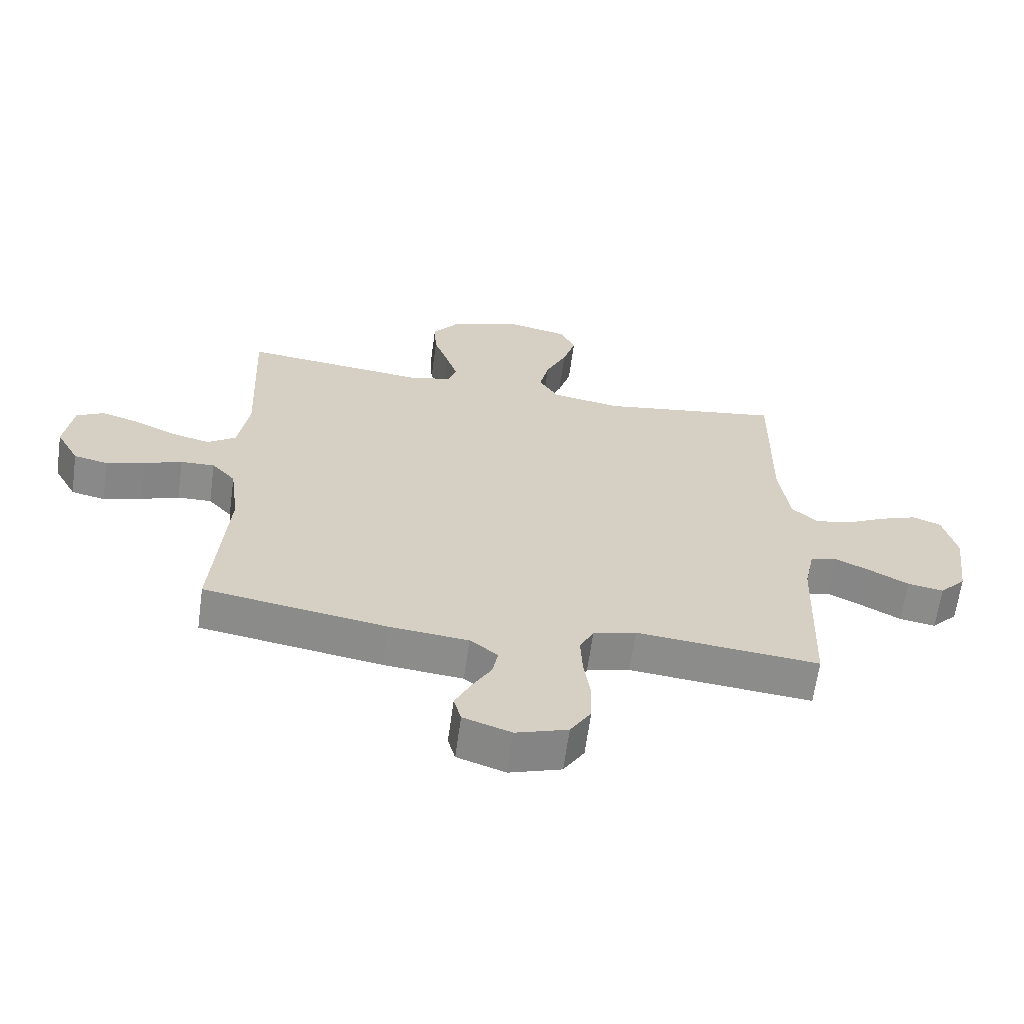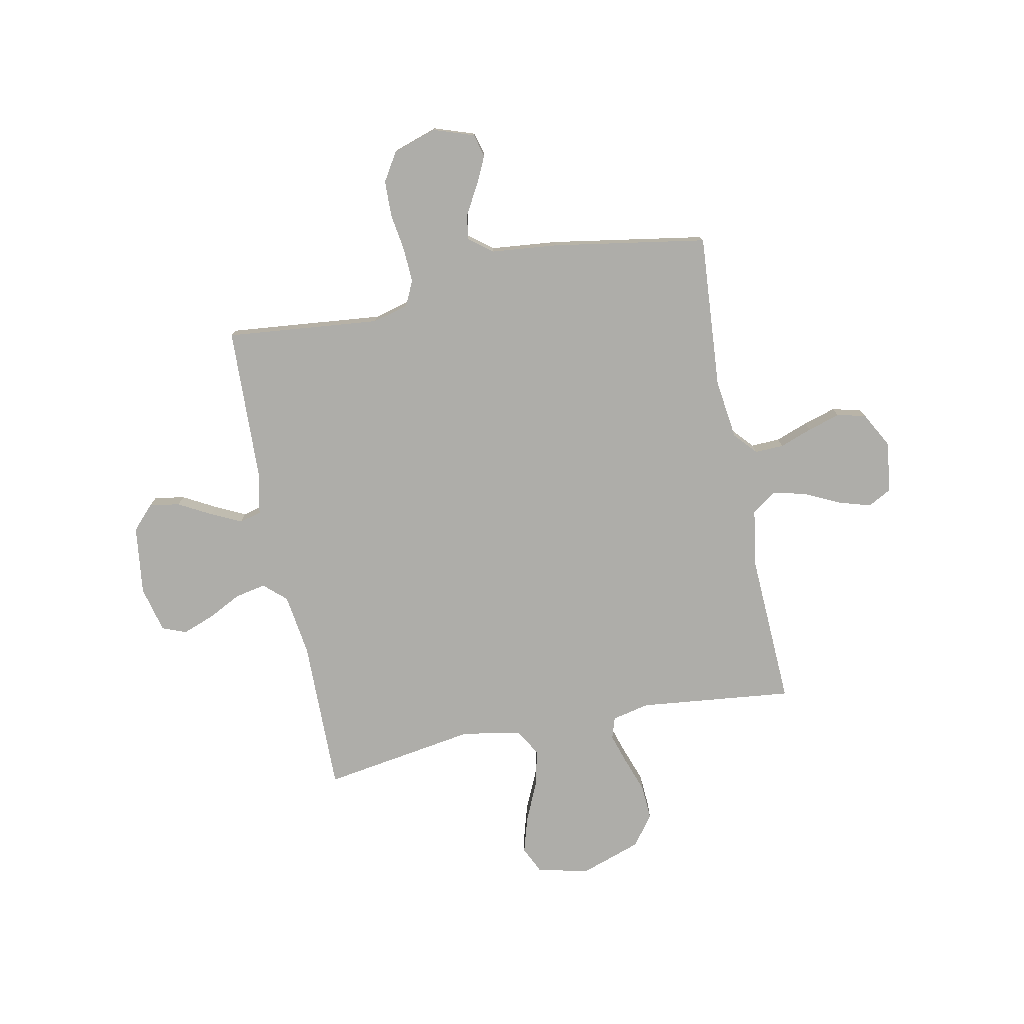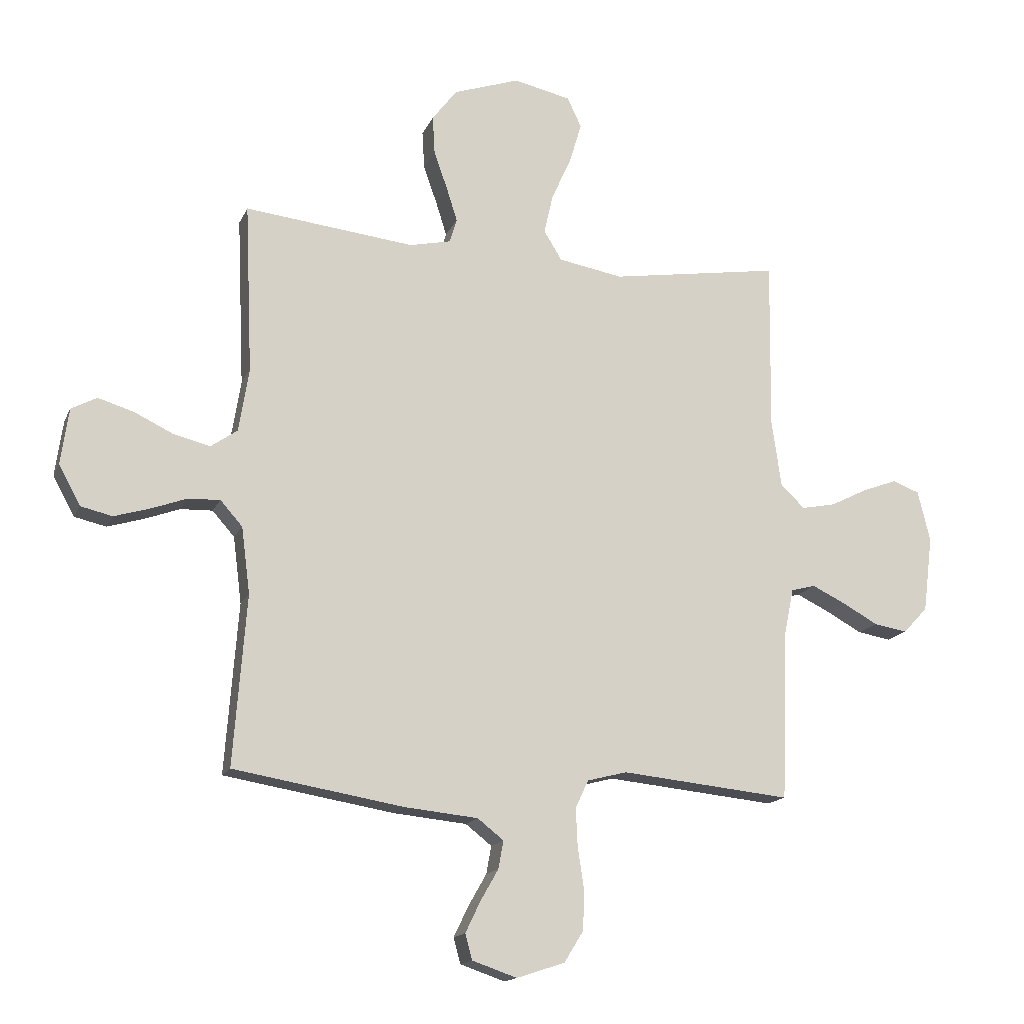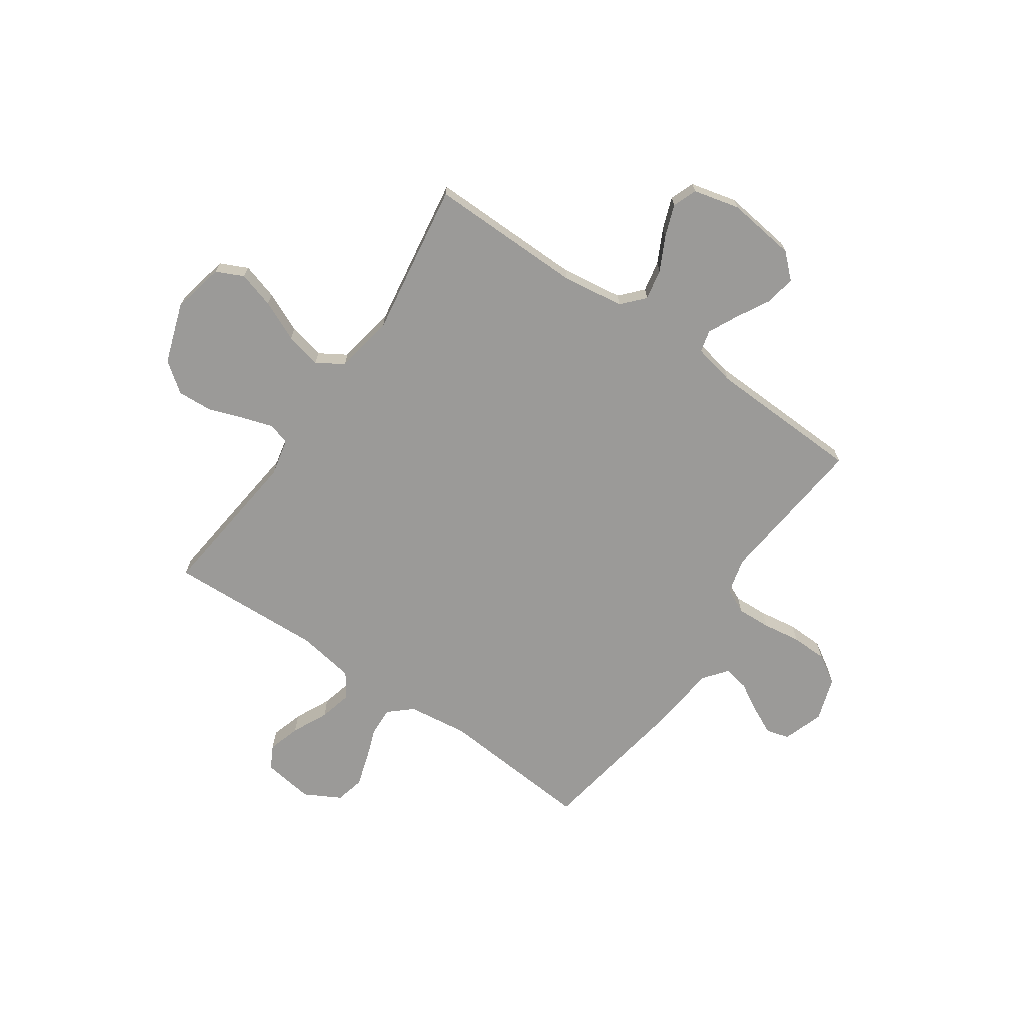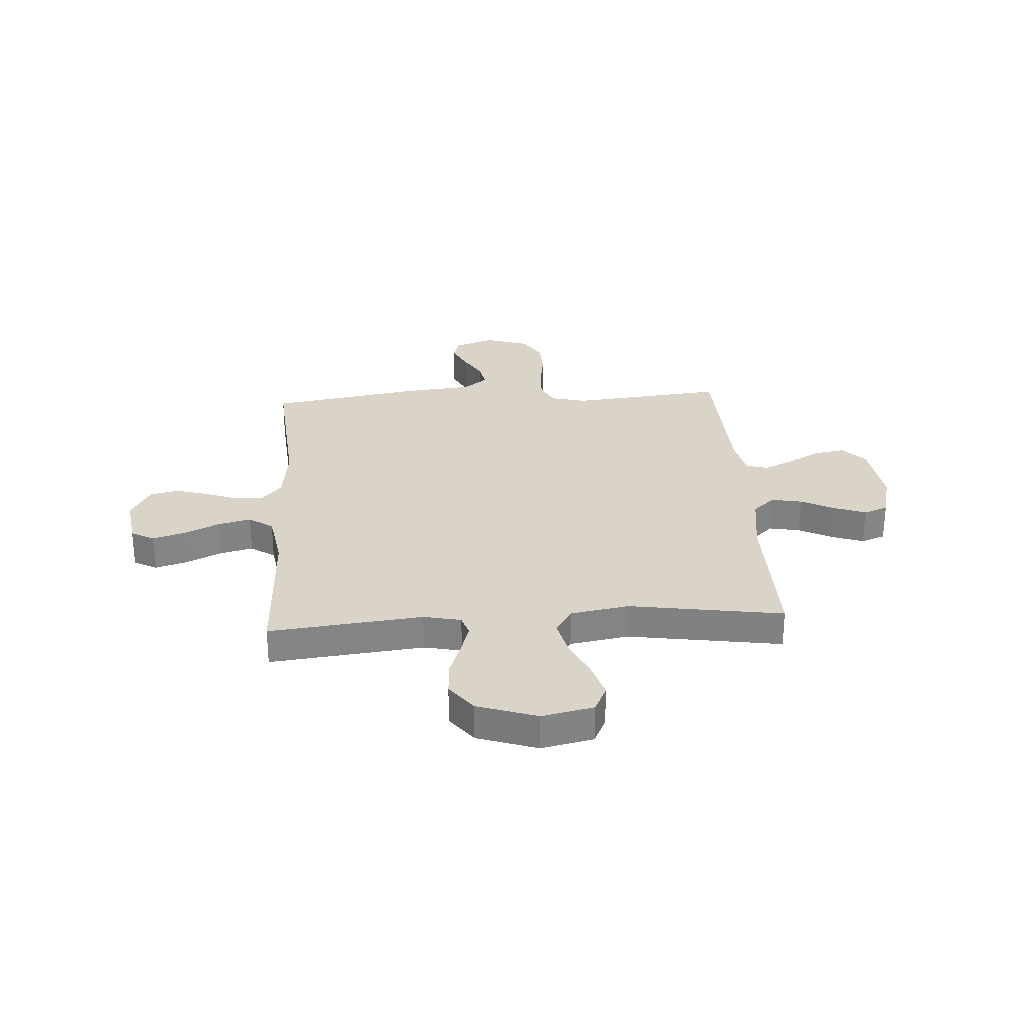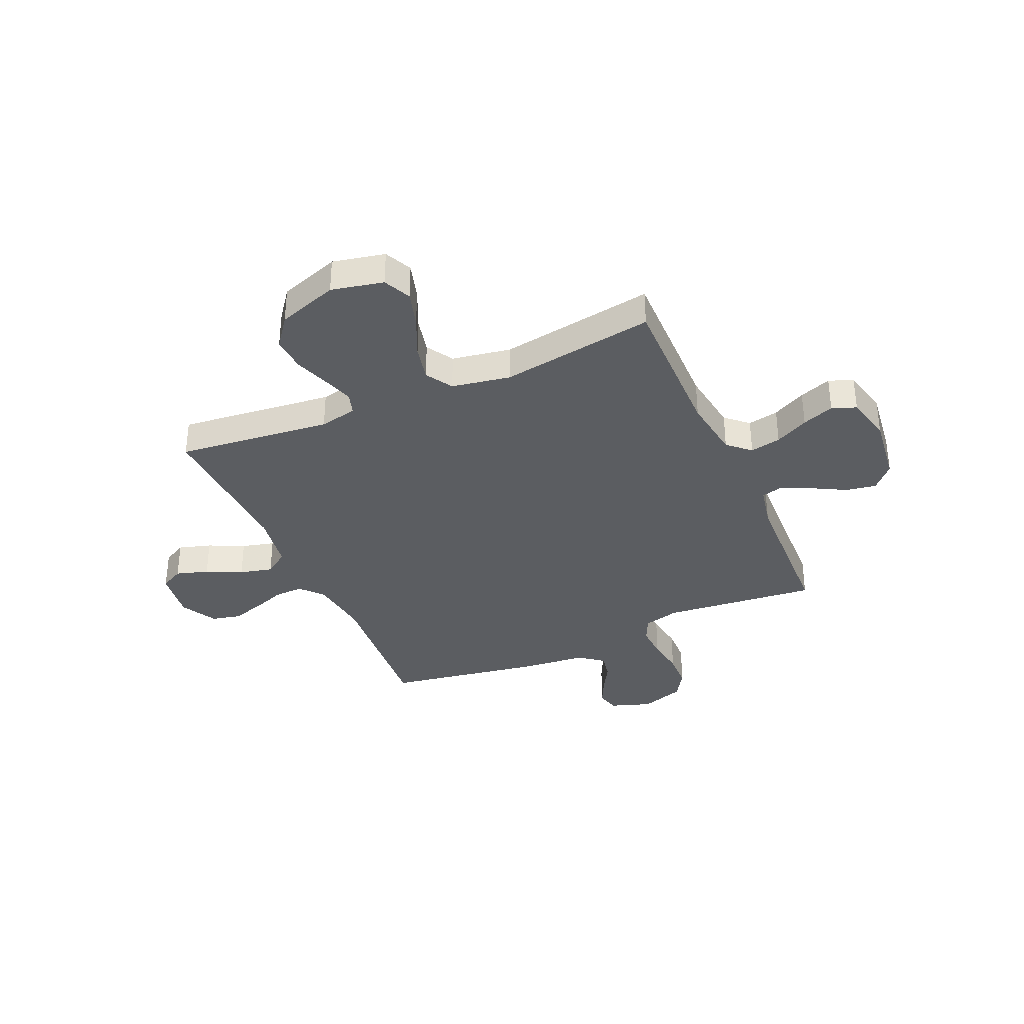
<metadata>
{"format":"obj","ext":"obj","renderer":"f3d","projection":"perspective","resolution":1024,"background":"white","views":[{"elev":-64.2,"azim":-7.8,"up":"+Z"},{"elev":-77.1,"azim":-168.6,"up":"+Y"},{"elev":-15.6,"azim":-17.7,"up":"+Z"},{"elev":-69.4,"azim":55.4,"up":"+Y"},{"elev":28.8,"azim":-3.7,"up":"+Y"},{"elev":-35.5,"azim":23.8,"up":"+Y"}]}
</metadata>
<code>
v 0.5 0.07 -0.5
v 0.2 0.07 -0.47
v 0.13 0.07 -0.488
v 0.107 0.07 -0.537
v 0.11 0.07 -0.603
v 0.121 0.07 -0.677
v 0.119 0.07 -0.747
v 0.085 0.07 -0.802
v 0 0.07 -0.83
v -0.079 0.07 -0.803
v -0.091 0.07 -0.758
v -0.065 0.07 -0.704
v -0.033 0.07 -0.648
v -0.024 0.07 -0.599
v -0.07 0.07 -0.563
v -0.2 0.07 -0.55
v -0.5 0.07 -0.5
v -0.477 0.07 -0.2
v -0.492 0.07 -0.083
v -0.531 0.07 -0.039
v -0.587 0.07 -0.041
v -0.65 0.07 -0.064
v -0.713 0.07 -0.083
v -0.769 0.07 -0.07
v -0.807 0.07 0
v -0.793 0.07 0.099
v -0.748 0.07 0.123
v -0.685 0.07 0.104
v -0.616 0.07 0.071
v -0.552 0.07 0.055
v -0.505 0.07 0.088
v -0.487 0.07 0.2
v -0.5 0.07 0.5
v -0.2 0.07 0.467
v -0.127 0.07 0.483
v -0.114 0.07 0.525
v -0.133 0.07 0.585
v -0.157 0.07 0.653
v -0.161 0.07 0.721
v -0.117 0.07 0.779
v 0 0.07 0.819
v 0.101 0.07 0.797
v 0.126 0.07 0.744
v 0.105 0.07 0.673
v 0.07 0.07 0.595
v 0.054 0.07 0.525
v 0.086 0.07 0.473
v 0.2 0.07 0.453
v 0.5 0.07 0.5
v 0.496 0.07 0.2
v 0.513 0.07 0.079
v 0.556 0.07 0.04
v 0.616 0.07 0.052
v 0.681 0.07 0.085
v 0.743 0.07 0.108
v 0.79 0.07 0.09
v 0.812 0.07 0
v 0.795 0.07 -0.134
v 0.752 0.07 -0.18
v 0.693 0.07 -0.17
v 0.629 0.07 -0.135
v 0.571 0.07 -0.107
v 0.528 0.07 -0.118
v 0.511 0.07 -0.2
v 0.5 0 -0.5
v 0.2 0 -0.47
v 0.13 0 -0.488
v 0.107 0 -0.537
v 0.11 0 -0.603
v 0.121 0 -0.677
v 0.119 0 -0.747
v 0.085 0 -0.802
v 0 0 -0.83
v -0.079 0 -0.803
v -0.091 0 -0.758
v -0.065 0 -0.704
v -0.033 0 -0.648
v -0.024 0 -0.599
v -0.07 0 -0.563
v -0.2 0 -0.55
v -0.5 0 -0.5
v -0.477 0 -0.2
v -0.492 0 -0.083
v -0.531 0 -0.039
v -0.587 0 -0.041
v -0.65 0 -0.064
v -0.713 0 -0.083
v -0.769 0 -0.07
v -0.807 0 0
v -0.793 0 0.099
v -0.748 0 0.123
v -0.685 0 0.104
v -0.616 0 0.071
v -0.552 0 0.055
v -0.505 0 0.088
v -0.487 0 0.2
v -0.5 0 0.5
v -0.2 0 0.467
v -0.127 0 0.483
v -0.114 0 0.525
v -0.133 0 0.585
v -0.157 0 0.653
v -0.161 0 0.721
v -0.117 0 0.779
v 0 0 0.819
v 0.101 0 0.797
v 0.126 0 0.744
v 0.105 0 0.673
v 0.07 0 0.595
v 0.054 0 0.525
v 0.086 0 0.473
v 0.2 0 0.453
v 0.5 0 0.5
v 0.496 0 0.2
v 0.513 0 0.079
v 0.556 0 0.04
v 0.616 0 0.052
v 0.681 0 0.085
v 0.743 0 0.108
v 0.79 0 0.09
v 0.812 0 0
v 0.795 0 -0.134
v 0.752 0 -0.18
v 0.693 0 -0.17
v 0.629 0 -0.135
v 0.571 0 -0.107
v 0.528 0 -0.118
v 0.511 0 -0.2
f 58 59 60 61
f 58 61 62
f 57 58 62
f 56 57 62 63
f 53 54 55 56
f 48 49 50
f 47 48 50 51
f 42 43 44 45
f 42 45 46
f 41 42 46
f 40 41 46
f 37 38 39 40
f 36 37 40 46
f 35 36 46 47
f 32 33 34
f 31 32 34 35
f 26 27 28 29
f 26 29 30
f 25 26 30
f 24 25 30
f 21 22 23 24
f 21 24 30
f 20 21 30 31
f 15 16 17 18
f 14 15 18 19
f 10 11 12 13
f 8 9 10 13
f 8 13 14
f 5 6 7 8
f 4 5 8 14
f 3 4 14 19
f 64 1 2
f 63 64 2 3
f 53 56 63
f 52 53 63 3
f 31 35 47 51
f 20 31 51 52
f 3 19 20 52
f 125 124 123 122
f 126 125 122
f 126 122 121
f 127 126 121 120
f 120 119 118 117
f 114 113 112
f 115 114 112 111
f 109 108 107 106
f 110 109 106
f 110 106 105
f 110 105 104
f 104 103 102 101
f 110 104 101 100
f 111 110 100 99
f 98 97 96
f 99 98 96 95
f 93 92 91 90
f 94 93 90
f 94 90 89
f 94 89 88
f 88 87 86 85
f 94 88 85
f 95 94 85 84
f 82 81 80 79
f 83 82 79 78
f 77 76 75 74
f 77 74 73 72
f 78 77 72
f 72 71 70 69
f 78 72 69 68
f 83 78 68 67
f 66 65 128
f 67 66 128 127
f 127 120 117
f 67 127 117 116
f 115 111 99 95
f 116 115 95 84
f 116 84 83 67
f 1 65 66 2
f 2 66 67 3
f 3 67 68 4
f 4 68 69 5
f 5 69 70 6
f 6 70 71 7
f 7 71 72 8
f 8 72 73 9
f 9 73 74 10
f 10 74 75 11
f 11 75 76 12
f 12 76 77 13
f 13 77 78 14
f 14 78 79 15
f 15 79 80 16
f 16 80 81 17
f 17 81 82 18
f 18 82 83 19
f 19 83 84 20
f 20 84 85 21
f 21 85 86 22
f 22 86 87 23
f 23 87 88 24
f 24 88 89 25
f 25 89 90 26
f 26 90 91 27
f 27 91 92 28
f 28 92 93 29
f 29 93 94 30
f 30 94 95 31
f 31 95 96 32
f 32 96 97 33
f 33 97 98 34
f 34 98 99 35
f 35 99 100 36
f 36 100 101 37
f 37 101 102 38
f 38 102 103 39
f 39 103 104 40
f 40 104 105 41
f 41 105 106 42
f 42 106 107 43
f 43 107 108 44
f 44 108 109 45
f 45 109 110 46
f 46 110 111 47
f 47 111 112 48
f 48 112 113 49
f 49 113 114 50
f 50 114 115 51
f 51 115 116 52
f 52 116 117 53
f 53 117 118 54
f 54 118 119 55
f 55 119 120 56
f 56 120 121 57
f 57 121 122 58
f 58 122 123 59
f 59 123 124 60
f 60 124 125 61
f 61 125 126 62
f 62 126 127 63
f 63 127 128 64
f 64 128 65 1

</code>
